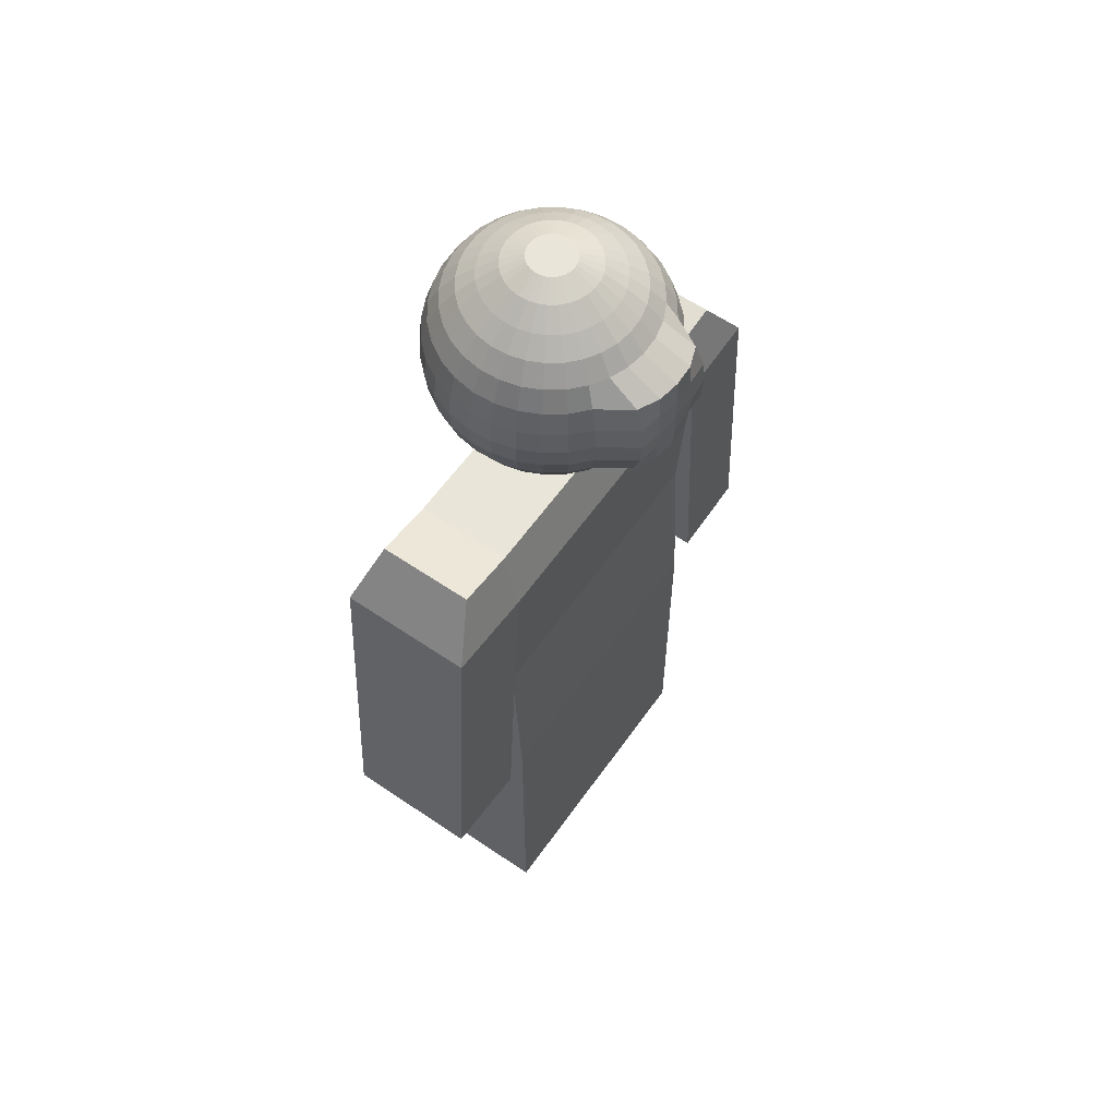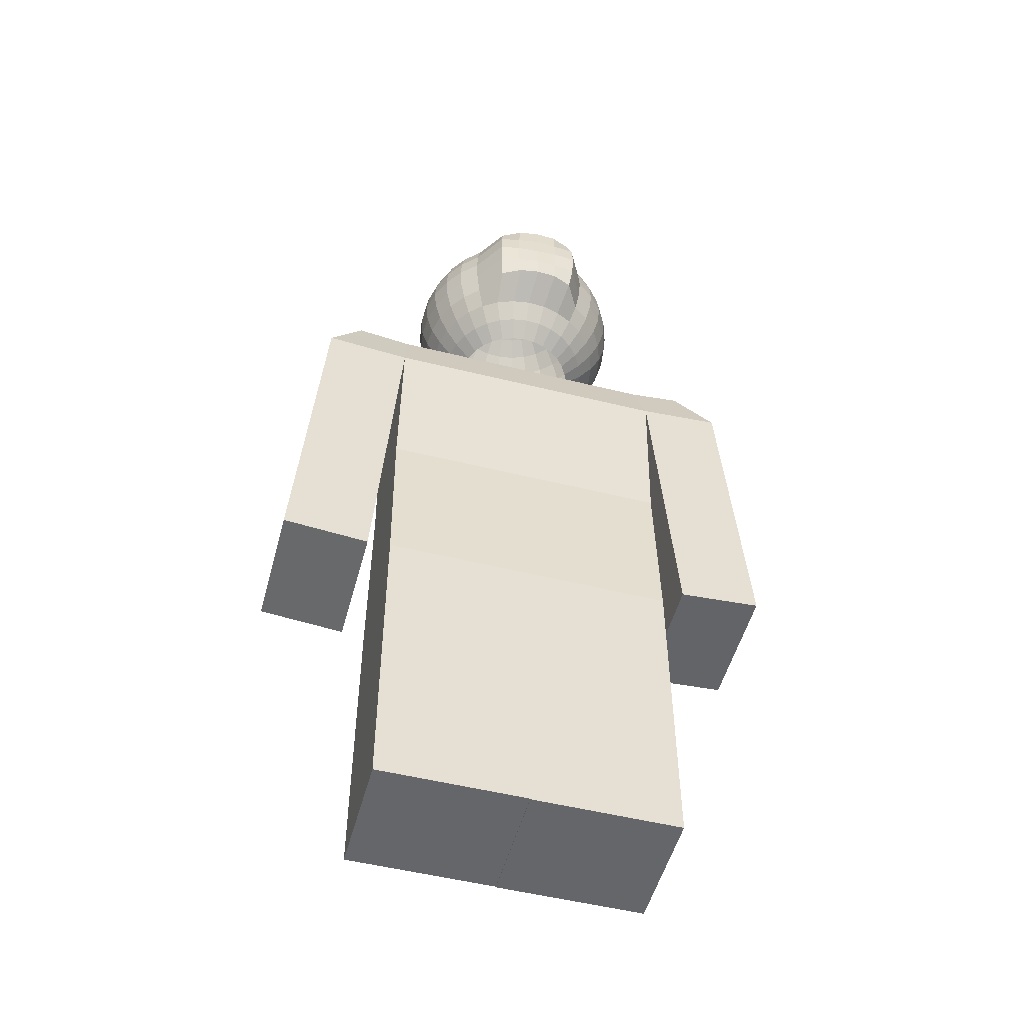
<metadata>
{"format":"obj","ext":"obj","renderer":"f3d","projection":"perspective","resolution":1024,"background":"white","views":[{"elev":59.7,"azim":125.0,"up":"+Y"},{"elev":-51.9,"azim":165.0,"up":"+Y"}]}
</metadata>
<code>
o Sphere
v -0.07737 8.134 -0.5501
v -0.1165 7.858 -0.8232
v -0.1592 7.497 -1.121
v -0.1619 7.302 -1.14
v -0.1592 7.107 -1.121
v -0.1165 6.747 -0.8232
v 0.01199 8.331 -0.1949
v 0.02211 8.255 -0.3822
v 0.03144 8.134 -0.5549
v 0.03962 8.009 -0.7062
v 0.04633 7.858 -0.8304
v 0.02391 7.685 -1.114
v 0.03293 7.497 -1.129
v 0.03675 7.302 -1.129
v 0.03293 7.107 -1.129
v 0.02391 6.92 -1.114
v 0.04633 6.747 -0.8304
v 0.03962 6.595 -0.7062
v 0.03144 6.471 -0.5549
v 0.04979 8.331 -0.1891
v 0.09626 8.255 -0.3709
v 0.1391 8.134 -0.5384
v 0.1766 8.009 -0.6852
v 0.2074 7.858 -0.8057
v 0.2029 7.685 -1.086
v 0.223 7.497 -1.1
v 0.2277 7.302 -1.119
v 0.223 7.107 -1.1
v 0.2029 6.92 -1.086
v 0.2074 6.747 -0.8057
v 0.1766 6.595 -0.6852
v 0.1391 6.471 -0.5384
v 0.08574 8.331 -0.1761
v 0.1668 8.255 -0.3452
v 0.2415 8.134 -0.5012
v 0.3069 8.009 -0.6378
v 0.3606 7.858 -0.75
v 0.3765 7.685 -1.001
v 0.399 7.497 -1.067
v 0.4073 7.302 -1.084
v 0.399 7.107 -1.067
v 0.3765 6.92 -1.001
v 0.3606 6.747 -0.75
v 0.3069 6.595 -0.6378
v 0.2415 6.471 -0.5012
v 0.1184 8.331 -0.1562
v 0.2309 8.255 -0.3064
v 0.3346 8.134 -0.4447
v 0.4255 8.009 -0.566
v 0.5 7.858 -0.6655
v 0.5554 7.685 -0.7395
v 0.5896 7.497 -0.785
v 0.6011 7.302 -0.8004
v 0.5896 7.107 -0.785
v 0.5554 6.92 -0.7395
v 0.5 6.747 -0.6655
v 0.4255 6.595 -0.566
v 0.3346 6.471 -0.4447
v 0.1467 8.331 -0.1304
v 0.2863 8.255 -0.2557
v 0.4149 8.134 -0.3712
v 0.5277 8.009 -0.4724
v 0.6203 7.858 -0.5555
v 0.689 7.685 -0.6172
v 0.7314 7.497 -0.6552
v 0.7457 7.302 -0.668
v 0.7314 7.107 -0.6552
v 0.689 6.92 -0.6172
v 0.6203 6.747 -0.5555
v 0.5277 6.595 -0.4724
v 0.4149 6.471 -0.3712
v 0.1693 8.331 -0.09958
v 0.3307 8.255 -0.1952
v 0.4794 8.134 -0.2834
v 0.6097 8.009 -0.3607
v 0.7167 7.858 -0.4241
v 0.7962 7.685 -0.4712
v 0.8452 7.497 -0.5002
v 0.8617 7.302 -0.51
v 0.8452 7.107 -0.5002
v 0.7962 6.92 -0.4712
v 0.7167 6.747 -0.4241
v 0.6097 6.595 -0.3607
v 0.4794 6.471 -0.2834
v 0.1855 8.331 -0.06493
v 0.3624 8.255 -0.1273
v 0.5255 8.134 -0.1847
v 0.6684 8.009 -0.2351
v 0.7857 7.858 -0.2764
v 0.8728 7.685 -0.3071
v 0.9265 7.497 -0.326
v 0.9446 7.302 -0.3324
v 0.9265 7.107 -0.326
v 0.8728 6.92 -0.3071
v 0.7857 6.747 -0.2764
v 0.6684 6.595 -0.2351
v 0.5255 6.471 -0.1847
v 0.1946 8.331 -0.02778
v 0.3803 8.255 -0.0544
v 0.5514 8.134 -0.07893
v 0.7014 8.009 -0.1004
v 0.8245 7.858 -0.1181
v 0.916 7.685 -0.1312
v 0.9723 7.497 -0.1393
v 0.9913 7.302 -0.142
v 0.9723 7.107 -0.1393
v 0.916 6.92 -0.1312
v 0.8245 6.747 -0.1181
v 0.7014 6.595 -0.1004
v 0.5514 6.471 -0.07893
v 0.1963 8.331 0.01042
v 0.3836 8.255 0.02055
v 0.5562 8.134 0.02987
v 0.7075 8.009 0.03805
v 0.8317 7.858 0.04476
v 0.924 7.685 0.04975
v 0.9808 7.497 0.05282
v 1 7.302 0.05386
v 0.9808 7.107 0.05282
v 0.924 6.92 0.04975
v 0.8317 6.747 0.04476
v 0.7075 6.595 0.03805
v 0.5562 6.471 0.02987
v 0.1905 8.331 0.04822
v 0.3722 8.255 0.0947
v 0.5397 8.134 0.1375
v 0.6865 8.009 0.1751
v 0.807 7.858 0.2059
v 0.8965 7.685 0.2288
v 0.9517 7.497 0.2429
v 0.9703 7.302 0.2476
v 0.9517 7.107 0.2429
v 0.8965 6.92 0.2288
v 0.807 6.747 0.2059
v 0.6865 6.595 0.1751
v 0.5397 6.471 0.1375
v 0.1774 8.331 0.08417
v 0.3466 8.255 0.1652
v 0.5025 8.134 0.2399
v 0.6392 8.009 0.3054
v 0.7513 7.858 0.3591
v 0.8347 7.685 0.399
v 0.886 7.497 0.4236
v 0.9033 7.302 0.4319
v 0.886 7.107 0.4236
v 0.8347 6.92 0.399
v 0.7513 6.747 0.3591
v 0.6392 6.595 0.3054
v 0.5025 6.471 0.2399
v 0.1576 8.331 0.1169
v 0.3077 8.255 0.2294
v 0.4461 8.134 0.333
v 0.5673 8.009 0.4239
v 0.6669 7.858 0.4985
v 0.7408 7.685 0.5539
v 0.7864 7.497 0.588
v 0.8017 7.302 0.5995
v 0.7864 7.107 0.588
v 0.7408 6.92 0.5539
v 0.6669 6.747 0.4985
v 0.5673 6.595 0.4239
v 0.4461 6.471 0.333
v 0.1318 8.331 0.1451
v 0.2571 8.255 0.2847
v 0.3725 8.134 0.4134
v 0.4738 8.009 0.5261
v 0.5568 7.858 0.6187
v 0.6185 7.685 0.6875
v 0.6565 7.497 0.7298
v 0.6694 7.302 0.7441
v 0.6565 7.107 0.7298
v 0.6185 6.92 0.6875
v 0.5568 6.747 0.6187
v 0.4738 6.595 0.5261
v 0.3725 6.471 0.4134
v 0.1009 8.331 0.1677
v 0.1966 8.255 0.3291
v 0.2847 8.134 0.4778
v 0.362 8.009 0.6082
v 0.4254 7.858 0.7152
v 0.4725 7.685 0.7946
v 0.5016 7.497 0.8436
v 0.5114 7.302 0.8601
v 0.5016 7.107 0.8436
v 0.4725 6.92 0.7946
v 0.4254 6.747 0.7152
v 0.362 6.595 0.6082
v 0.2847 6.471 0.4778
v 0.06628 8.331 0.1839
v 0.1286 8.255 0.3608
v 0.1861 8.134 0.5239
v 0.2364 8.009 0.6668
v 0.2777 7.858 0.7841
v 0.3084 7.685 0.8713
v 0.3274 7.497 0.925
v 0.3337 7.302 0.9431
v 0.3274 7.107 0.925
v 0.3084 6.92 0.8713
v 0.2777 6.747 0.7841
v 0.2364 6.595 0.6668
v 0.1861 6.471 0.5239
v 0.02914 8.331 0.193
v 0.05576 8.255 0.3787
v 0.08029 8.134 0.5498
v 0.1018 8.009 0.6998
v 0.1194 7.858 0.823
v 0.1325 7.685 0.9144
v 0.1406 7.497 0.9708
v 0.1433 7.302 0.9898
v 0.1406 7.107 0.9708
v 0.1325 6.92 0.9144
v 0.1194 6.747 0.823
v 0.1018 6.595 0.6998
v 0.08029 6.471 0.5498
v -0.009066 8.331 0.1947
v -0.01919 8.255 0.382
v -0.02852 8.134 0.5547
v -0.03669 8.009 0.706
v -0.0434 7.858 0.8302
v -0.04839 7.685 0.9224
v -0.05146 7.497 0.9793
v -0.0525 7.302 0.9984
v -0.05146 7.107 0.9793
v -0.04839 6.92 0.9224
v -0.0434 6.747 0.8302
v -0.03669 6.595 0.706
v -0.02852 6.471 0.5547
v -0.04687 8.331 0.1889
v -0.09334 8.255 0.3707
v -0.1362 8.134 0.5381
v -0.1737 8.009 0.685
v -0.2045 7.858 0.8054
v -0.2274 7.685 0.895
v -0.2415 7.497 0.9501
v -0.2463 7.302 0.9687
v -0.2415 7.107 0.9501
v -0.2274 6.92 0.895
v -0.2045 6.747 0.8054
v -0.1737 6.595 0.685
v -0.1362 6.471 0.5381
v -0.08281 8.331 0.1758
v -0.1638 8.255 0.345
v -0.2385 8.134 0.501
v -0.304 8.009 0.6376
v -0.3577 7.858 0.7498
v -0.3976 7.685 0.8331
v -0.4222 7.497 0.8844
v -0.4305 7.302 0.9018
v -0.4222 7.107 0.8844
v -0.3976 6.92 0.8331
v -0.3577 6.747 0.7498
v -0.304 6.595 0.6376
v -0.2385 6.471 0.501
v -0.1155 8.331 0.156
v -0.228 8.255 0.3061
v -0.3317 8.134 0.4445
v -0.4225 8.009 0.5658
v -0.4971 7.858 0.6653
v -0.5525 7.685 0.7393
v -0.5866 7.497 0.7848
v -0.5982 7.302 0.8002
v -0.5866 7.107 0.7848
v -0.5525 6.92 0.7393
v -0.4971 6.747 0.6653
v -0.4225 6.595 0.5658
v -0.3317 6.471 0.4445
v -0.1437 8.331 0.1302
v -0.2833 8.255 0.2555
v -0.412 8.134 0.371
v -0.5248 8.009 0.4722
v -0.6173 7.858 0.5553
v -0.6861 7.685 0.617
v -0.7285 7.497 0.655
v -0.7428 7.302 0.6678
v -0.7285 7.107 0.655
v -0.6861 6.92 0.617
v -0.6173 6.747 0.5553
v -0.5248 6.595 0.4722
v -0.412 6.471 0.371
v -0.1664 8.331 0.09937
v -0.3277 8.255 0.195
v -0.4765 8.134 0.2832
v -0.6068 8.009 0.3604
v -0.7138 7.858 0.4239
v -0.7933 7.685 0.471
v -0.8422 7.497 0.5
v -0.8588 7.302 0.5098
v -0.8422 7.107 0.5
v -0.7933 6.92 0.471
v -0.7138 6.747 0.4239
v -0.6068 6.595 0.3604
v -0.4765 6.471 0.2832
v -0.1825 8.331 0.06472
v -0.3595 8.255 0.1271
v -0.5225 8.134 0.1845
v -0.6655 8.009 0.2348
v -0.7828 7.858 0.2762
v -0.8699 7.685 0.3069
v -0.9236 7.497 0.3258
v -0.9417 7.302 0.3322
v -0.9236 7.107 0.3258
v -0.8699 6.92 0.3069
v -0.7828 6.747 0.2762
v -0.6655 6.595 0.2348
v -0.5225 6.471 0.1845
v -0.1917 8.331 0.02758
v -0.3774 8.255 0.05419
v -0.5485 8.134 0.07872
v -0.6985 8.009 0.1002
v -0.8216 7.858 0.1179
v -0.9131 7.685 0.131
v -0.9694 7.497 0.1391
v -0.9884 7.302 0.1418
v -0.9694 7.107 0.1391
v -0.9131 6.92 0.131
v -0.8216 6.747 0.1179
v -0.6985 6.595 0.1002
v -0.5485 6.471 0.07872
v -0.1933 8.331 -0.01063
v -0.3807 8.255 -0.02075
v -0.5533 8.134 -0.03008
v -0.7046 8.009 -0.03826
v -0.8288 7.858 -0.04497
v -0.9211 7.685 -0.04996
v -0.9779 7.497 -0.05303
v -0.9971 7.302 -0.05406
v -0.9779 7.107 -0.05303
v -0.9211 6.92 -0.04996
v -0.8288 6.747 -0.04497
v -0.7046 6.595 -0.03826
v -0.5533 6.471 -0.03008
v -0.1875 8.331 -0.04843
v -0.3693 8.255 -0.09491
v -0.5368 8.134 -0.1377
v -0.6836 8.009 -0.1753
v -0.8041 7.858 -0.2061
v -0.8936 7.685 -0.229
v -0.9488 7.497 -0.2431
v -0.9674 7.302 -0.2478
v -0.9488 7.107 -0.2431
v -0.8936 6.92 -0.229
v -0.8041 6.747 -0.2061
v -0.6836 6.595 -0.1753
v -0.5368 6.471 -0.1377
v -0.1745 8.331 -0.08438
v -0.3437 8.255 -0.1654
v -0.4996 8.134 -0.2401
v -0.6363 8.009 -0.3056
v -0.7484 7.858 -0.3593
v -0.8318 7.685 -0.3992
v -0.8831 7.497 -0.4238
v -0.9004 7.302 -0.4321
v -0.8831 7.107 -0.4238
v -0.8318 6.92 -0.3992
v -0.7484 6.747 -0.3593
v -0.6363 6.595 -0.3056
v -0.4996 6.471 -0.2401
v -0.1547 8.331 -0.1171
v -0.3048 8.255 -0.2296
v -0.4431 8.134 -0.3332
v -0.5644 8.009 -0.4241
v -0.6639 7.858 -0.4987
v -0.7379 7.685 -0.5541
v -0.7834 7.497 -0.5882
v -0.7988 7.302 -0.5997
v -0.7834 7.107 -0.5882
v -0.7379 6.92 -0.5541
v -0.6639 6.747 -0.4987
v -0.5644 6.595 -0.4241
v -0.4431 6.471 -0.3332
v -0.1288 8.331 -0.1453
v -0.2541 8.255 -0.2849
v -0.3696 8.134 -0.4136
v -0.4708 8.009 -0.5264
v -0.5539 7.858 -0.6189
v -0.6156 7.685 -0.6877
v -0.6536 7.497 -0.73
v -0.6665 7.302 -0.7443
v -0.6536 7.107 -0.73
v -0.6156 6.92 -0.6877
v -0.5539 6.747 -0.6189
v -0.4708 6.595 -0.5264
v -0.3696 6.471 -0.4136
v -0.09801 8.331 -0.1679
v -0.1937 8.255 -0.3293
v -0.2818 8.134 -0.478
v -0.3591 8.009 -0.6084
v -0.4225 7.858 -0.7154
v -0.4696 7.685 -0.7949
v -0.4986 7.497 -0.8438
v -0.5084 7.302 -0.8603
v -0.4986 7.107 -0.8438
v -0.4696 6.92 -0.7949
v -0.4225 6.747 -0.7154
v -0.3591 6.595 -0.6084
v -0.2818 6.471 -0.478
v -0.06336 8.331 -0.1841
v -0.1257 8.255 -0.361
v -0.1831 8.134 -0.5241
v -0.2335 8.009 -0.667
v -0.2748 7.858 -0.7843
v -0.3296 7.685 -1.04
v -0.3506 7.497 -1.108
v -0.357 7.302 -1.126
v -0.3506 7.107 -1.108
v -0.3296 6.92 -1.04
v -0.2748 6.747 -0.7843
v -0.2335 6.595 -0.667
v -0.1831 6.471 -0.5241
v -0.02622 8.331 -0.1932
v -0.05284 8.255 -0.3789
v -0.09886 8.009 -0.7001
v -0.157 7.685 -1.106
v -0.157 6.92 -1.106
v -0.09886 6.595 -0.7001
v -0.07737 6.471 -0.5501
v -1.249 5.671 0.542
v -1.192 6.152 0.3886
v -1.249 5.671 -0.542
v -1.192 6.152 -0.3924
v 1.249 5.671 0.542
v 1.208 6.152 0.3886
v 1.249 5.671 -0.542
v 1.208 6.152 -0.3924
v -1.249 4.268 -0.4525
v -1.249 4.268 0.4525
v 1.249 4.268 -0.4525
v 1.249 4.268 0.4525
v -1.249 2.747 -0.5273
v -1.249 2.747 0.5273
v 1.249 2.747 -0.5273
v 1.249 2.747 0.5273
v 0 2.747 -0.5273
v 0 2.747 0.5273
v -1.249 0.02491 -0.5273
v -1.249 0.02491 0.5273
v -0 0.02491 -0.5273
v -0 0.02491 0.5273
v 1.249 0.03093 0.5273
v 1.249 0.03093 -0.5273
v 0 0.03093 0.5273
v 0 0.03093 -0.5273
v -1.956 5.726 -0.542
v -1.956 5.726 0.542
v -1.637 6.207 0.3886
v -1.637 6.207 -0.3924
v 1.693 6.215 -0.3924
v 1.995 5.734 -0.542
v 1.995 5.734 0.542
v 1.693 6.215 0.3886
v 1.45 2.708 0.542
v 1.45 2.708 -0.542
v 2.196 2.77 0.542
v 2.196 2.77 -0.542
v -1.44 2.88 -0.542
v -1.44 2.88 0.542
v -2.148 2.934 -0.542
v -2.148 2.934 0.542
v 2.096 4.252 0.542
v 2.096 4.252 -0.542
v 1.349 4.189 -0.542
v 1.349 4.189 0.542
v -1.345 4.275 -0.542
v -2.052 4.33 -0.542
v -2.052 4.33 0.542
v -1.345 4.275 0.542
f 415 6 17 18
f 2 412 10 11
f 416 415 18 19
f 413 2 11 12
f 3 413 12 13
f 4 3 13 14
f 5 4 14 15
f 411 410 7 8
f 414 5 15 16
f 1 411 8 9
f 6 414 16 17
f 412 1 9 10
f 17 16 29 30
f 10 9 22 23
f 18 17 30 31
f 11 10 23 24
f 19 18 31 32
f 12 11 24 25
f 13 12 25 26
f 14 13 26 27
f 15 14 27 28
f 8 7 20 21
f 16 15 28 29
f 9 8 21 22
f 27 26 39 40
f 28 27 40 41
f 21 20 33 34
f 29 28 41 42
f 22 21 34 35
f 30 29 42 43
f 23 22 35 36
f 31 30 43 44
f 24 23 36 37
f 32 31 44 45
f 25 24 37 38
f 26 25 38 39
f 36 35 48 49
f 44 43 56 57
f 37 36 49 50
f 45 44 57 58
f 38 37 50 51
f 39 38 51 52
f 40 39 52 53
f 41 40 53 54
f 34 33 46 47
f 42 41 54 55
f 35 34 47 48
f 43 42 55 56
f 53 52 65 66
f 54 53 66 67
f 47 46 59 60
f 55 54 67 68
f 48 47 60 61
f 56 55 68 69
f 49 48 61 62
f 57 56 69 70
f 50 49 62 63
f 58 57 70 71
f 51 50 63 64
f 52 51 64 65
f 70 69 82 83
f 63 62 75 76
f 71 70 83 84
f 64 63 76 77
f 65 64 77 78
f 66 65 78 79
f 67 66 79 80
f 60 59 72 73
f 68 67 80 81
f 61 60 73 74
f 69 68 81 82
f 62 61 74 75
f 80 79 92 93
f 73 72 85 86
f 81 80 93 94
f 74 73 86 87
f 82 81 94 95
f 75 74 87 88
f 83 82 95 96
f 76 75 88 89
f 84 83 96 97
f 77 76 89 90
f 78 77 90 91
f 79 78 91 92
f 97 96 109 110
f 90 89 102 103
f 91 90 103 104
f 92 91 104 105
f 93 92 105 106
f 86 85 98 99
f 94 93 106 107
f 87 86 99 100
f 95 94 107 108
f 88 87 100 101
f 96 95 108 109
f 89 88 101 102
f 99 98 111 112
f 107 106 119 120
f 100 99 112 113
f 108 107 120 121
f 101 100 113 114
f 109 108 121 122
f 102 101 114 115
f 110 109 122 123
f 103 102 115 116
f 104 103 116 117
f 105 104 117 118
f 106 105 118 119
f 116 115 128 129
f 117 116 129 130
f 118 117 130 131
f 119 118 131 132
f 112 111 124 125
f 120 119 132 133
f 113 112 125 126
f 121 120 133 134
f 114 113 126 127
f 122 121 134 135
f 115 114 127 128
f 123 122 135 136
f 133 132 145 146
f 126 125 138 139
f 134 133 146 147
f 127 126 139 140
f 135 134 147 148
f 128 127 140 141
f 136 135 148 149
f 129 128 141 142
f 130 129 142 143
f 131 130 143 144
f 132 131 144 145
f 125 124 137 138
f 143 142 155 156
f 144 143 156 157
f 145 144 157 158
f 138 137 150 151
f 146 145 158 159
f 139 138 151 152
f 147 146 159 160
f 140 139 152 153
f 148 147 160 161
f 141 140 153 154
f 149 148 161 162
f 142 141 154 155
f 152 151 164 165
f 160 159 172 173
f 153 152 165 166
f 161 160 173 174
f 154 153 166 167
f 162 161 174 175
f 155 154 167 168
f 156 155 168 169
f 157 156 169 170
f 158 157 170 171
f 151 150 163 164
f 159 158 171 172
f 169 168 181 182
f 170 169 182 183
f 171 170 183 184
f 164 163 176 177
f 172 171 184 185
f 165 164 177 178
f 173 172 185 186
f 166 165 178 179
f 174 173 186 187
f 167 166 179 180
f 175 174 187 188
f 168 167 180 181
f 186 185 198 199
f 179 178 191 192
f 187 186 199 200
f 180 179 192 193
f 188 187 200 201
f 181 180 193 194
f 182 181 194 195
f 183 182 195 196
f 184 183 196 197
f 177 176 189 190
f 185 184 197 198
f 178 177 190 191
f 196 195 208 209
f 197 196 209 210
f 190 189 202 203
f 198 197 210 211
f 191 190 203 204
f 199 198 211 212
f 192 191 204 205
f 200 199 212 213
f 193 192 205 206
f 201 200 213 214
f 194 193 206 207
f 195 194 207 208
f 213 212 225 226
f 206 205 218 219
f 214 213 226 227
f 207 206 219 220
f 208 207 220 221
f 209 208 221 222
f 210 209 222 223
f 203 202 215 216
f 211 210 223 224
f 204 203 216 217
f 212 211 224 225
f 205 204 217 218
f 223 222 235 236
f 216 215 228 229
f 224 223 236 237
f 217 216 229 230
f 225 224 237 238
f 218 217 230 231
f 226 225 238 239
f 219 218 231 232
f 227 226 239 240
f 220 219 232 233
f 221 220 233 234
f 222 221 234 235
f 232 231 244 245
f 240 239 252 253
f 233 232 245 246
f 234 233 246 247
f 235 234 247 248
f 236 235 248 249
f 229 228 241 242
f 237 236 249 250
f 230 229 242 243
f 238 237 250 251
f 231 230 243 244
f 239 238 251 252
f 249 248 261 262
f 242 241 254 255
f 250 249 262 263
f 243 242 255 256
f 251 250 263 264
f 244 243 256 257
f 252 251 264 265
f 245 244 257 258
f 253 252 265 266
f 246 245 258 259
f 247 246 259 260
f 248 247 260 261
f 266 265 278 279
f 259 258 271 272
f 260 259 272 273
f 261 260 273 274
f 262 261 274 275
f 255 254 267 268
f 263 262 275 276
f 256 255 268 269
f 264 263 276 277
f 257 256 269 270
f 265 264 277 278
f 258 257 270 271
f 268 267 280 281
f 276 275 288 289
f 269 268 281 282
f 277 276 289 290
f 270 269 282 283
f 278 277 290 291
f 271 270 283 284
f 279 278 291 292
f 272 271 284 285
f 273 272 285 286
f 274 273 286 287
f 275 274 287 288
f 285 284 297 298
f 286 285 298 299
f 287 286 299 300
f 288 287 300 301
f 281 280 293 294
f 289 288 301 302
f 282 281 294 295
f 290 289 302 303
f 283 282 295 296
f 291 290 303 304
f 284 283 296 297
f 292 291 304 305
f 302 301 314 315
f 295 294 307 308
f 303 302 315 316
f 296 295 308 309
f 304 303 316 317
f 297 296 309 310
f 305 304 317 318
f 298 297 310 311
f 299 298 311 312
f 300 299 312 313
f 301 300 313 314
f 294 293 306 307
f 312 311 324 325
f 313 312 325 326
f 314 313 326 327
f 307 306 319 320
f 315 314 327 328
f 308 307 320 321
f 316 315 328 329
f 309 308 321 322
f 317 316 329 330
f 310 309 322 323
f 318 317 330 331
f 311 310 323 324
f 329 328 341 342
f 322 321 334 335
f 330 329 342 343
f 323 322 335 336
f 331 330 343 344
f 324 323 336 337
f 325 324 337 338
f 326 325 338 339
f 327 326 339 340
f 320 319 332 333
f 328 327 340 341
f 321 320 333 334
f 339 338 351 352
f 340 339 352 353
f 333 332 345 346
f 341 340 353 354
f 334 333 346 347
f 342 341 354 355
f 335 334 347 348
f 343 342 355 356
f 336 335 348 349
f 344 343 356 357
f 337 336 349 350
f 338 337 350 351
f 348 347 360 361
f 356 355 368 369
f 349 348 361 362
f 357 356 369 370
f 350 349 362 363
f 351 350 363 364
f 352 351 364 365
f 353 352 365 366
f 346 345 358 359
f 354 353 366 367
f 347 346 359 360
f 355 354 367 368
f 365 364 377 378
f 366 365 378 379
f 359 358 371 372
f 367 366 379 380
f 360 359 372 373
f 368 367 380 381
f 361 360 373 374
f 369 368 381 382
f 362 361 374 375
f 370 369 382 383
f 363 362 375 376
f 364 363 376 377
f 382 381 394 395
f 375 374 387 388
f 383 382 395 396
f 376 375 388 389
f 377 376 389 390
f 378 377 390 391
f 384 371 358 345 332 319 306 293 280 267 254 241 228 215 202 189 176 163 150 137 124 111 98 85 72 59 46 33 20 7 410 397
f 379 378 391 392
f 372 371 384 385
f 380 379 392 393
f 373 372 385 386
f 381 380 393 394
f 374 373 386 387
f 392 391 404 405
f 385 384 397 398
f 393 392 405 406
f 386 385 398 399
f 394 393 406 407
f 387 386 399 400
f 395 394 407 408
f 388 387 400 401
f 396 395 408 409
f 389 388 401 402
f 390 389 402 403
f 391 390 403 404
f 401 400 412 2
f 409 408 415 416
f 402 401 2 413
f 403 402 413 3
f 404 403 3 4
f 405 404 4 5
f 398 397 410 411
f 406 405 5 414
f 399 398 411 1
f 407 406 414 6
f 400 399 1 412
f 408 407 6 415
f 417 418 445 444
f 419 420 424 423
f 424 422 450 447
f 421 422 418 417
f 417 419 425 426
f 424 420 418 422
f 427 428 432 431
f 423 421 428 427
f 421 417 426 428
f 419 423 427 425
f 432 434 441 439
f 426 425 429 430
f 428 426 430 434 432
f 425 427 431 433 429
f 434 430 436 438
f 435 437 438 436
f 429 433 437 435
f 433 434 438 437
f 430 429 435 436
f 442 440 439 441
f 434 433 442 441
f 433 431 440 442
f 431 432 439 440
f 444 445 446 443
f 418 420 446 445
f 464 463 455 457
f 420 419 443 446
f 448 447 450 449
f 423 424 447 448
f 422 421 449 450
f 460 459 453 454
f 451 452 454 453
f 461 460 454 452
f 462 461 452 451
f 459 462 451 453
f 455 456 458 457
f 466 465 458 456
f 463 466 456 455
f 465 464 457 458
f 444 443 464 465
f 419 417 466 463
f 417 444 465 466
f 449 421 462 459
f 421 423 461 462
f 423 448 460 461
f 448 449 459 460
f 443 419 463 464

</code>
